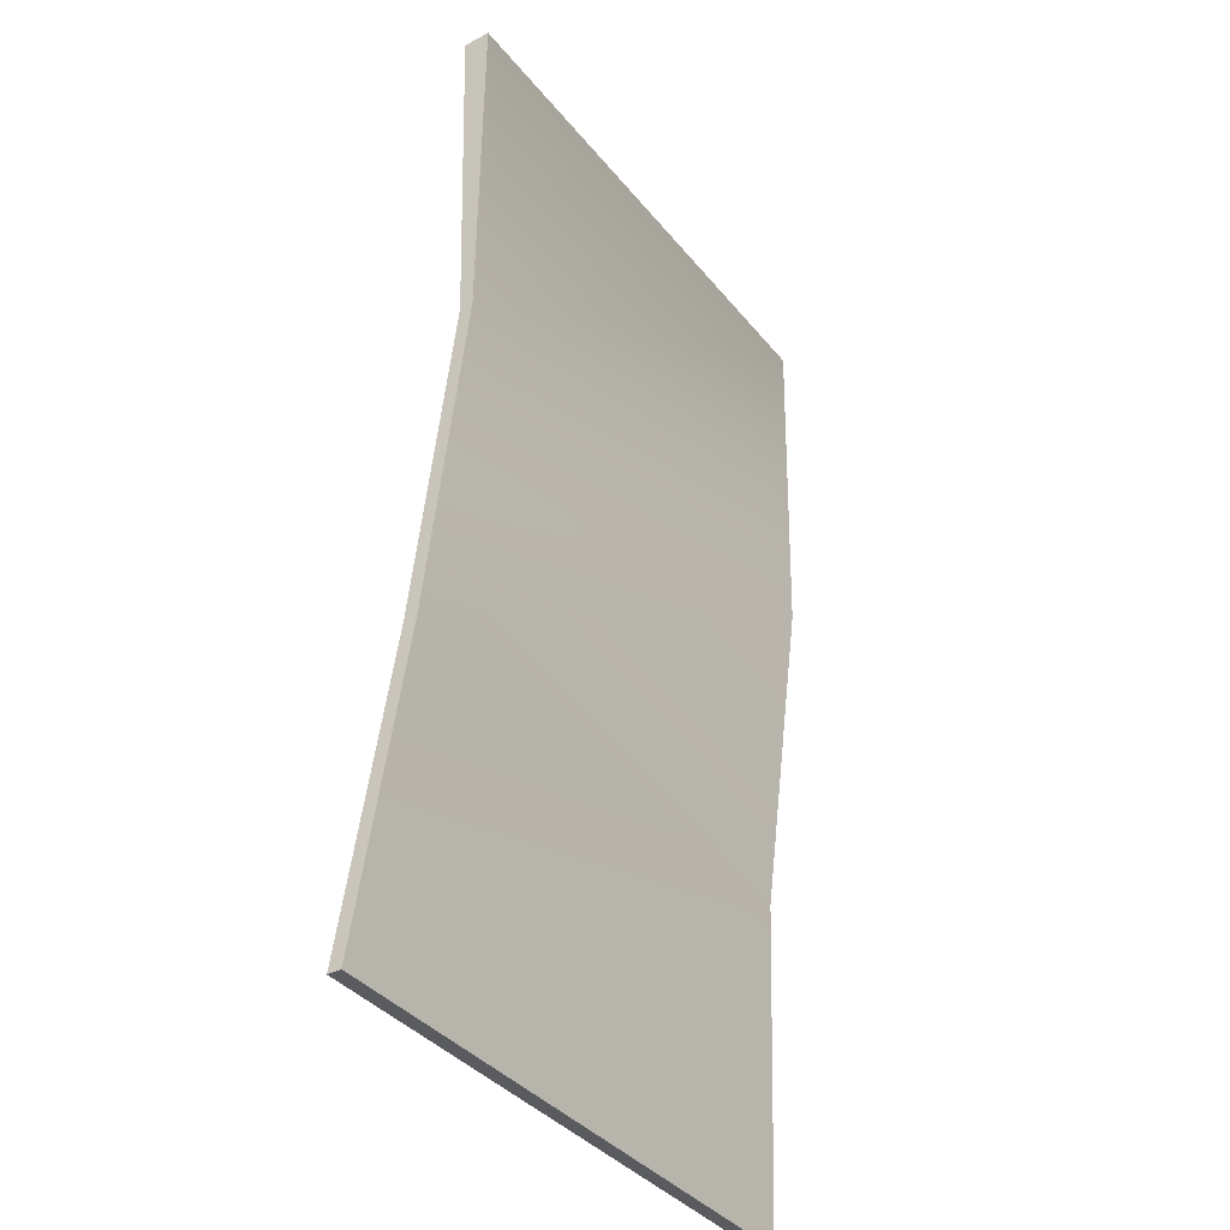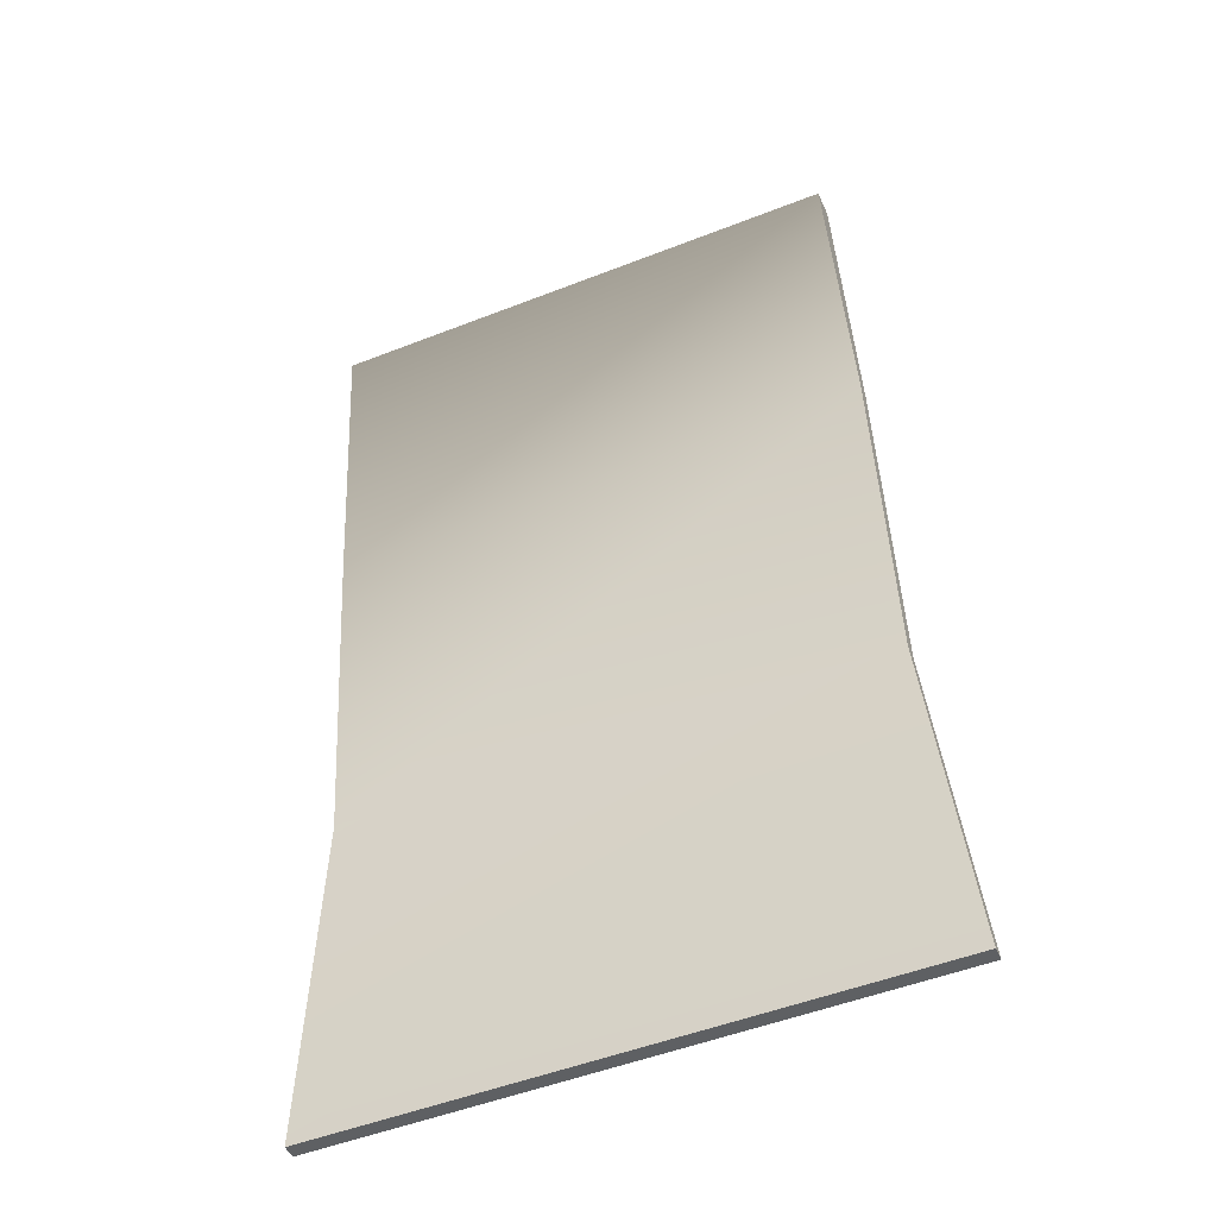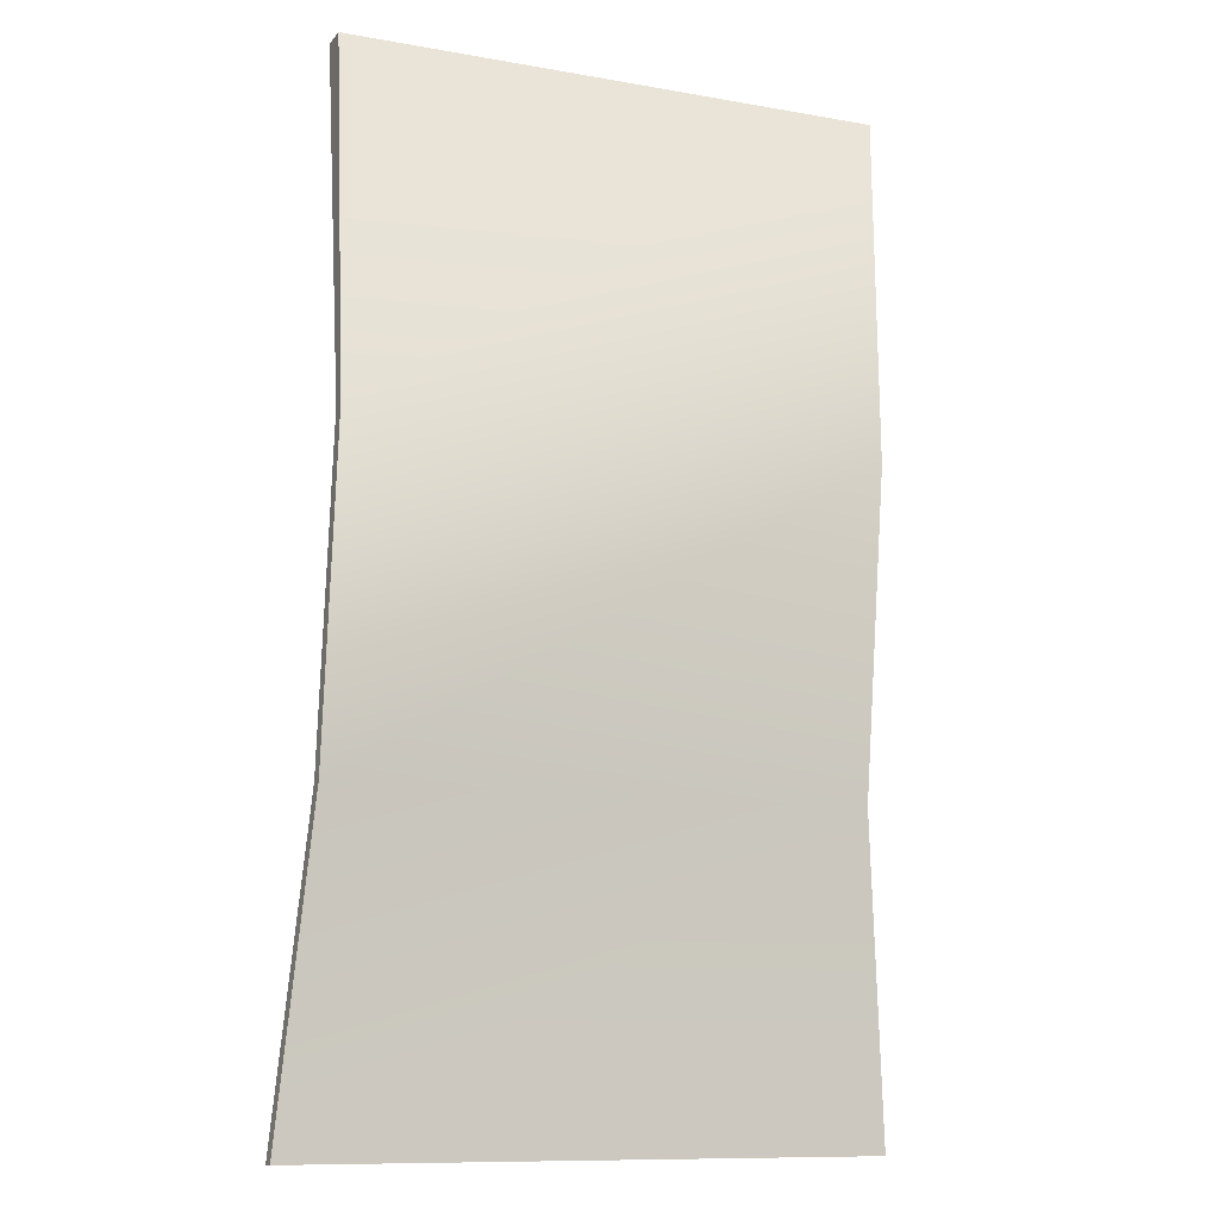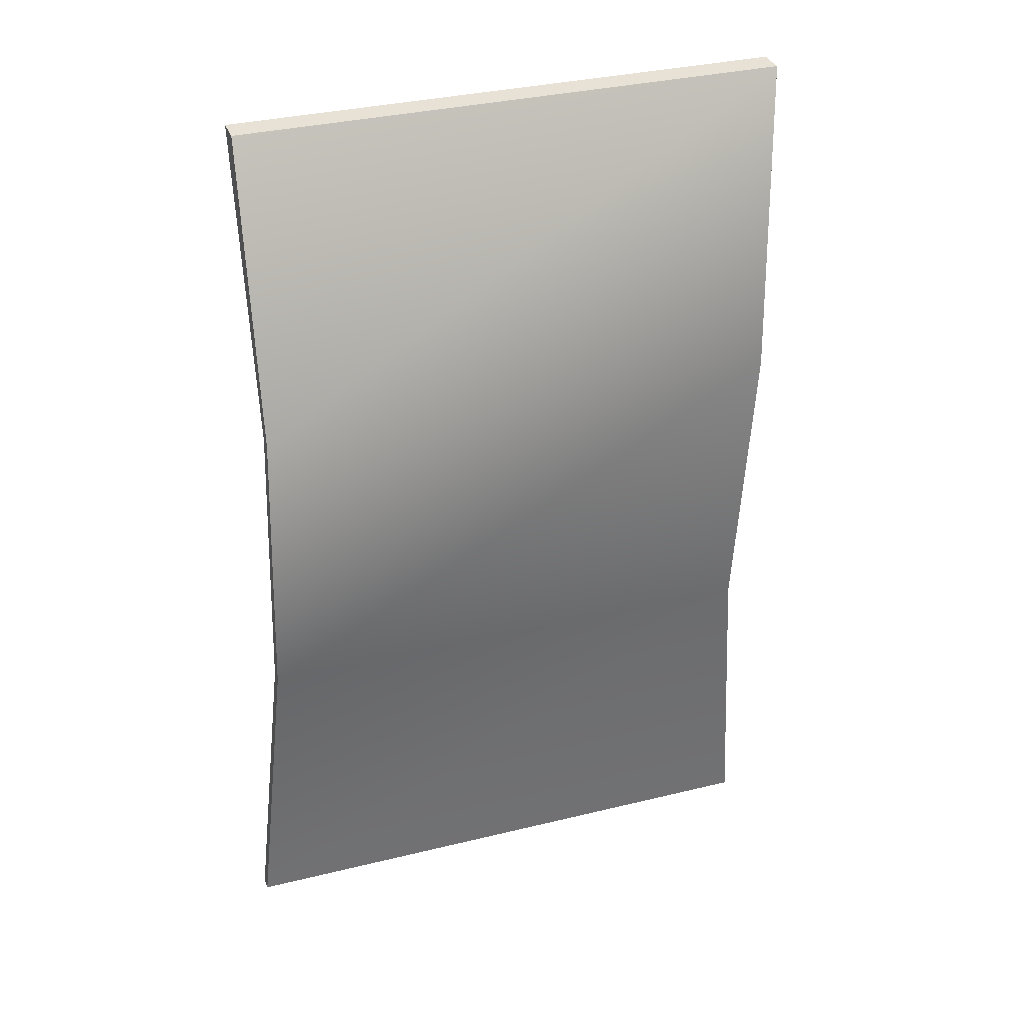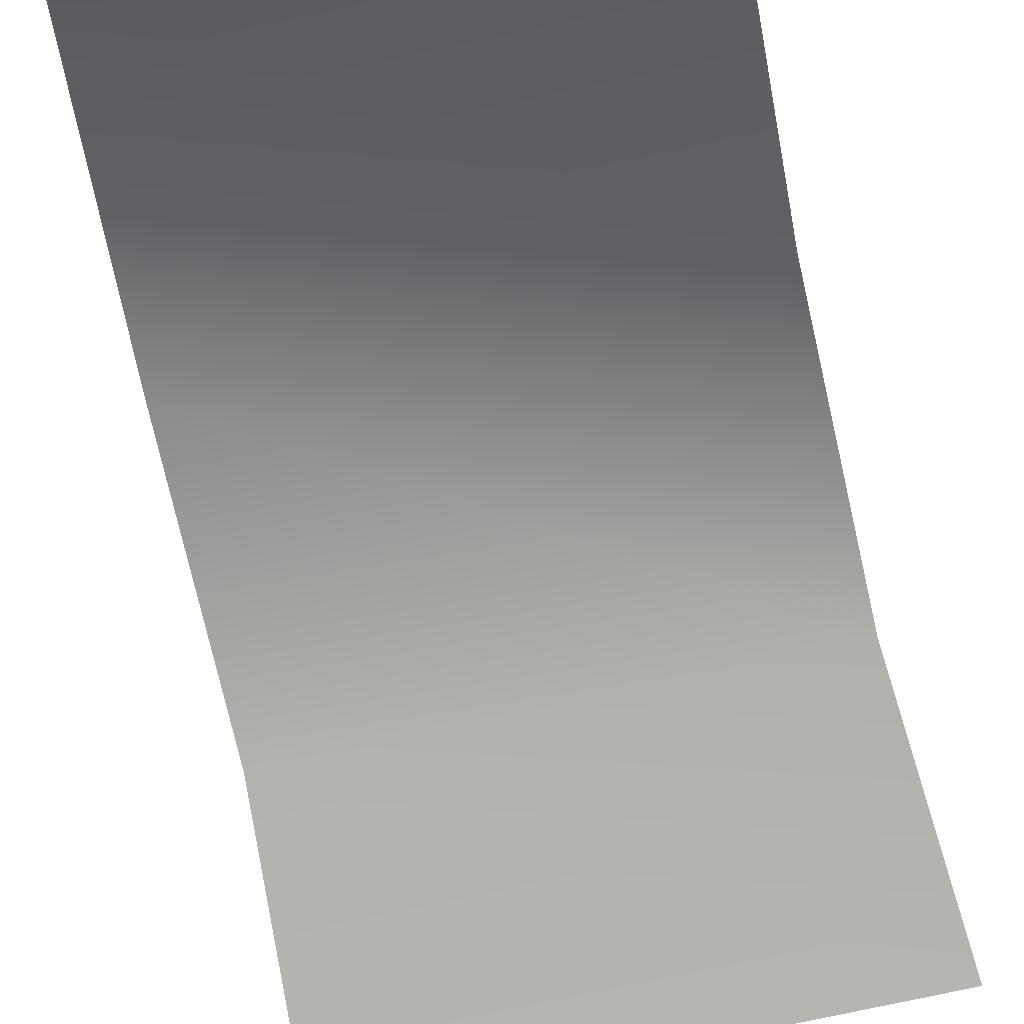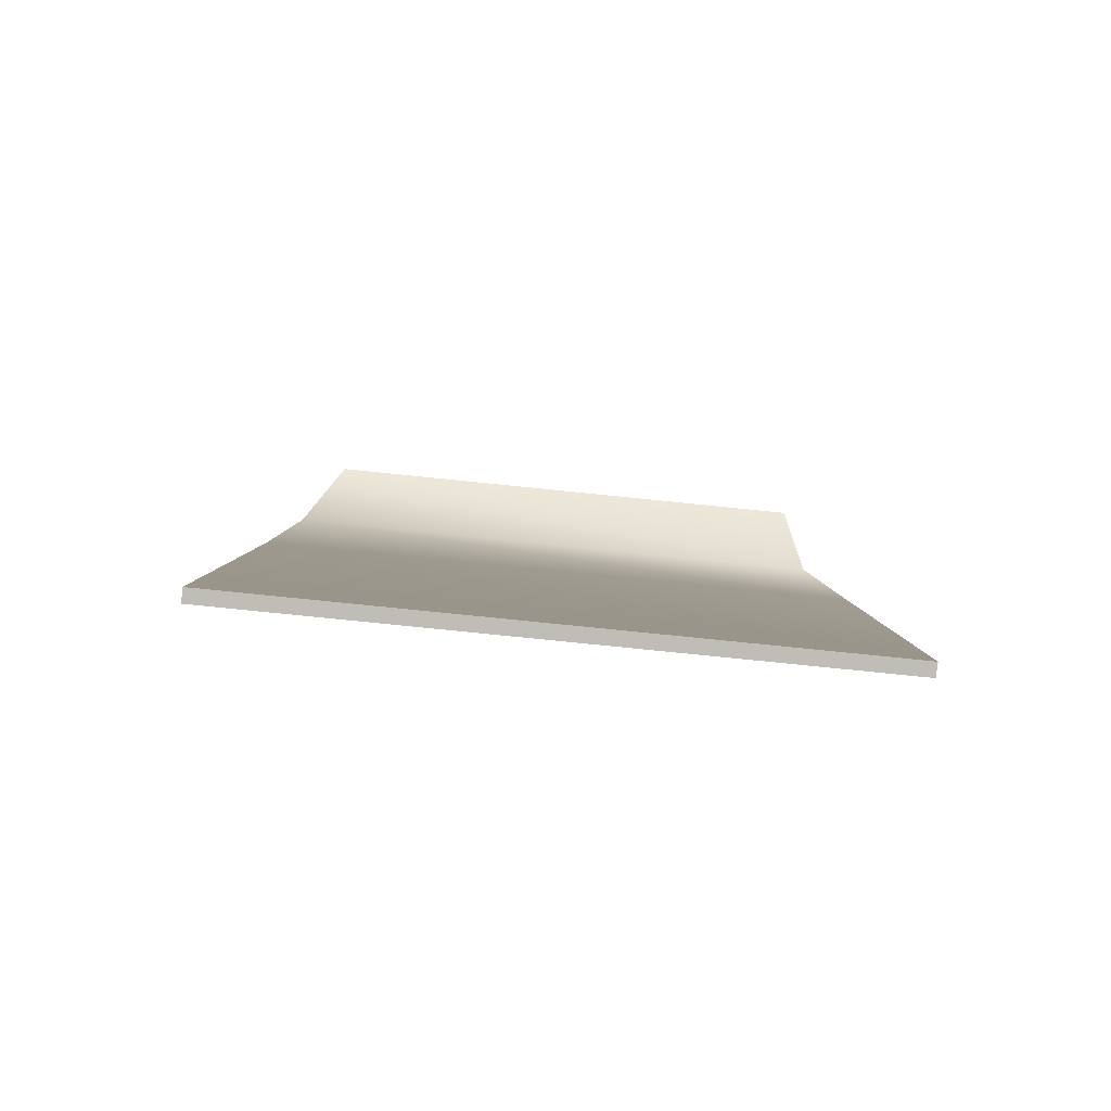
<metadata>
{"format":"obj","ext":"obj","renderer":"f3d","projection":"perspective","resolution":1024,"background":"white","views":[{"elev":-37.6,"azim":-55.9,"up":"+Y"},{"elev":-49.9,"azim":23.4,"up":"+Y"},{"elev":-10.8,"azim":-23.6,"up":"+Y"},{"elev":33.0,"azim":-18.8,"up":"+Y"},{"elev":-70.1,"azim":-166.9,"up":"+Z"},{"elev":-78.3,"azim":174.2,"up":"+Y"}]}
</metadata>
<code>
v 20 1 0
v 22 -23 -2
v -22 -23 -2
v -22 -23 -2
v -20 1 0
v 20 1 0
v 20 25 3
v 20 1 0
v -20 1 0
v -20 1 0
v -20 25 3
v 20 25 3
v 19 50 3
v 20 25 3
v -20 25 3
v -20 25 3
v -21 50 3
v 19 50 3
v 20 1 1
v -20 1 1
v -22 -23 -1
v -22 -23 -1
v 22 -23 -1
v 20 1 1
v 20 25 4
v -20 25 4
v -20 1 1
v -20 1 1
v 20 1 1
v 20 25 4
v 19 50 5
v -21 50 5
v -20 25 4
v -20 25 4
v 20 25 4
v 19 50 5
v -20 1 1
v -20 1 0
v -22 -23 -2
v -22 -23 -2
v -22 -23 -1
v -20 1 1
v -20 25 4
v -20 25 3
v -20 1 0
v -20 1 0
v -20 1 1
v -20 25 4
v -21 50 5
v -21 50 3
v -20 25 3
v -20 25 3
v -20 25 4
v -21 50 5
v 19 50 5
v 19 50 3
v -21 50 3
v -21 50 3
v -21 50 5
v 19 50 5
v 20 25 4
v 20 25 3
v 19 50 3
v 19 50 3
v 19 50 5
v 20 25 4
v 20 1 1
v 20 1 0
v 20 25 3
v 20 25 3
v 20 25 4
v 20 1 1
v 22 -23 -1
v 22 -23 -2
v 20 1 0
v 20 1 0
v 20 1 1
v 22 -23 -1
v -22 -23 -1
v -22 -23 -2
v 22 -23 -2
v 22 -23 -2
v 22 -23 -1
v -22 -23 -1
f 1 2 3
f 4 5 6
f 7 8 9
f 10 11 12
f 13 14 15
f 16 17 18
f 19 20 21
f 22 23 24
f 25 26 27
f 28 29 30
f 31 32 33
f 34 35 36
f 37 38 39
f 40 41 42
f 43 44 45
f 46 47 48
f 49 50 51
f 52 53 54
f 55 56 57
f 58 59 60
f 61 62 63
f 64 65 66
f 67 68 69
f 70 71 72
f 73 74 75
f 76 77 78
f 79 80 81
f 82 83 84

</code>
